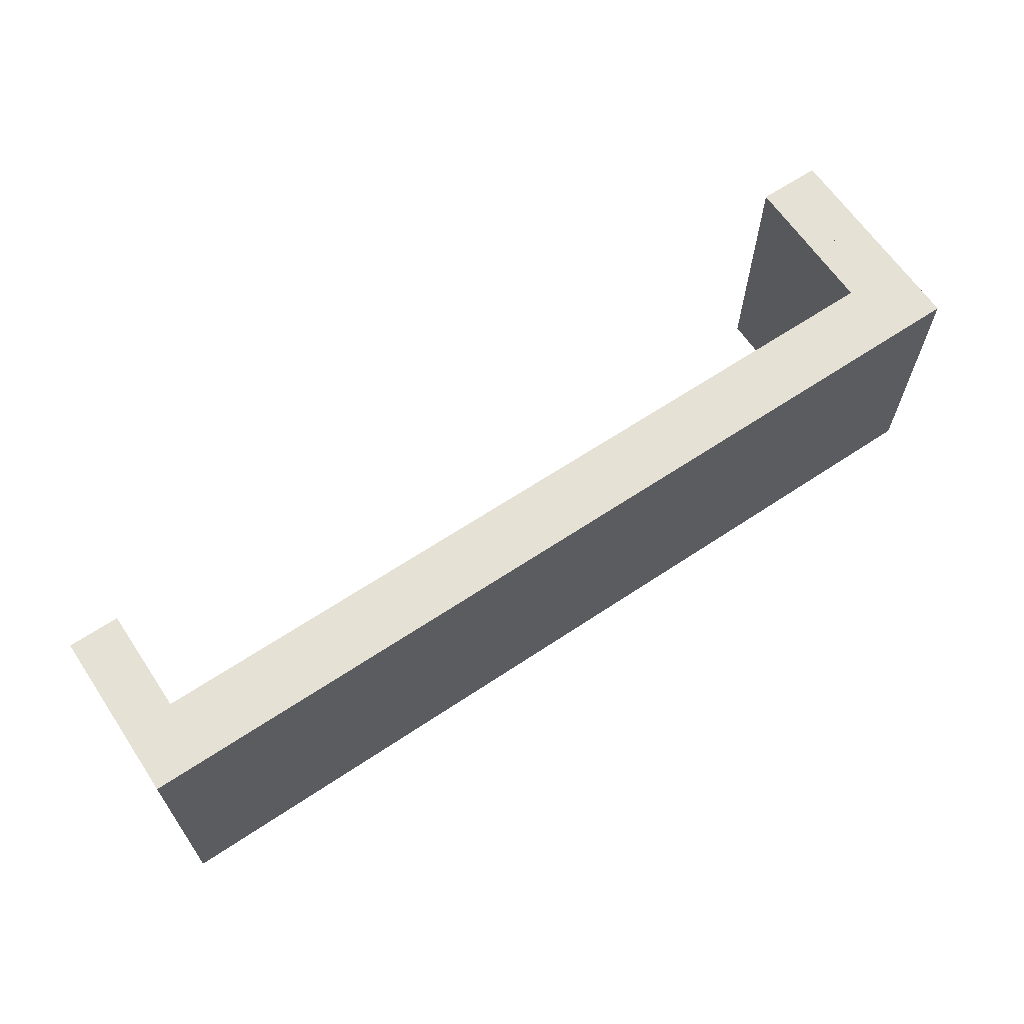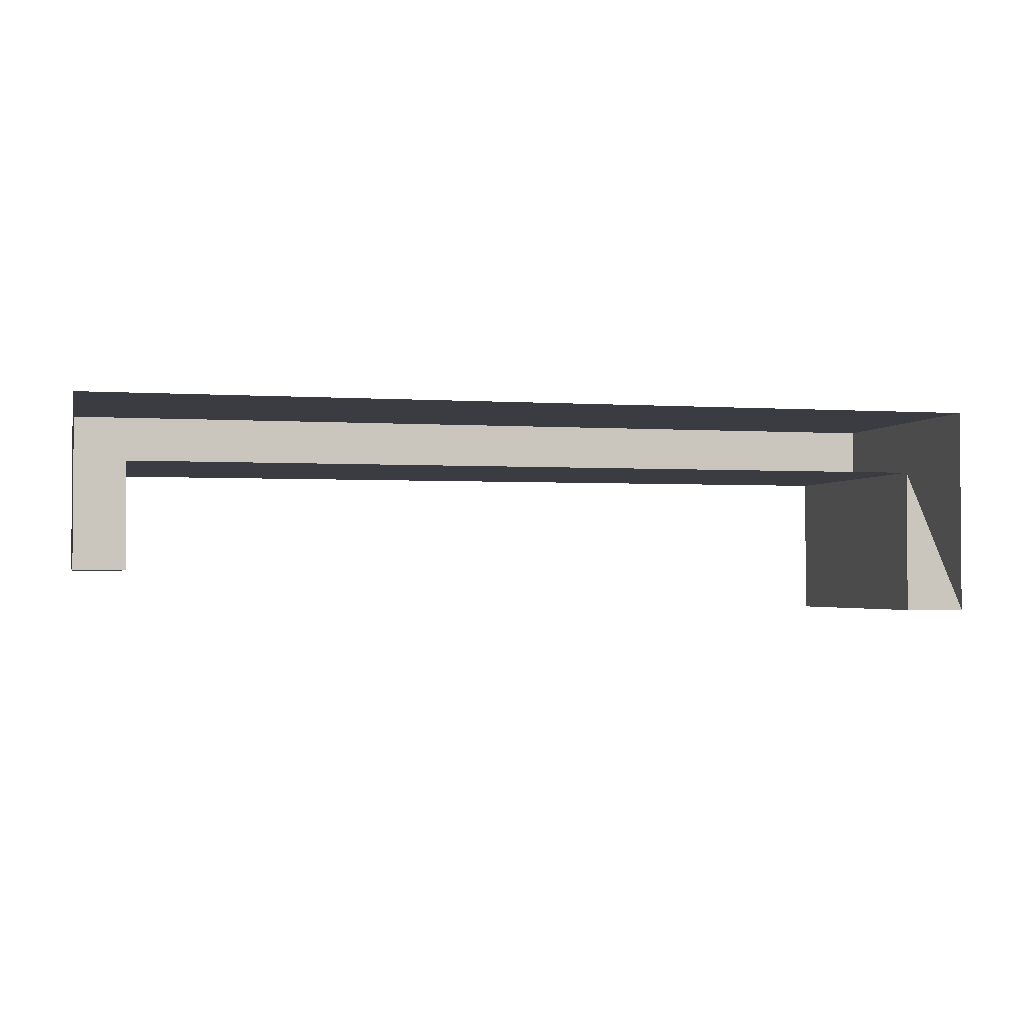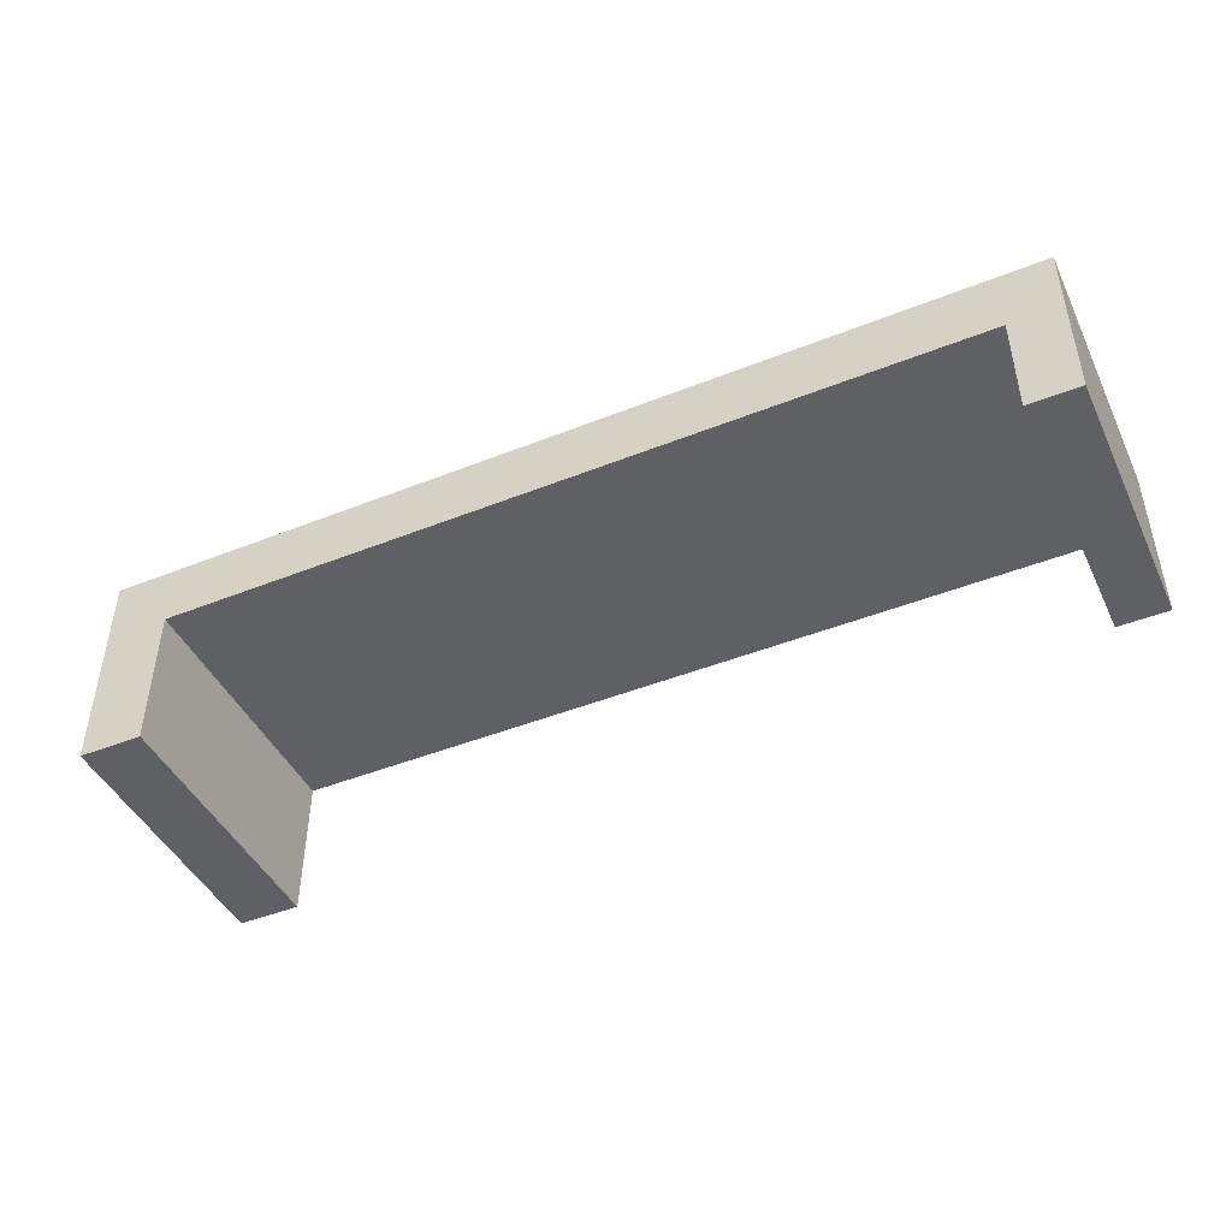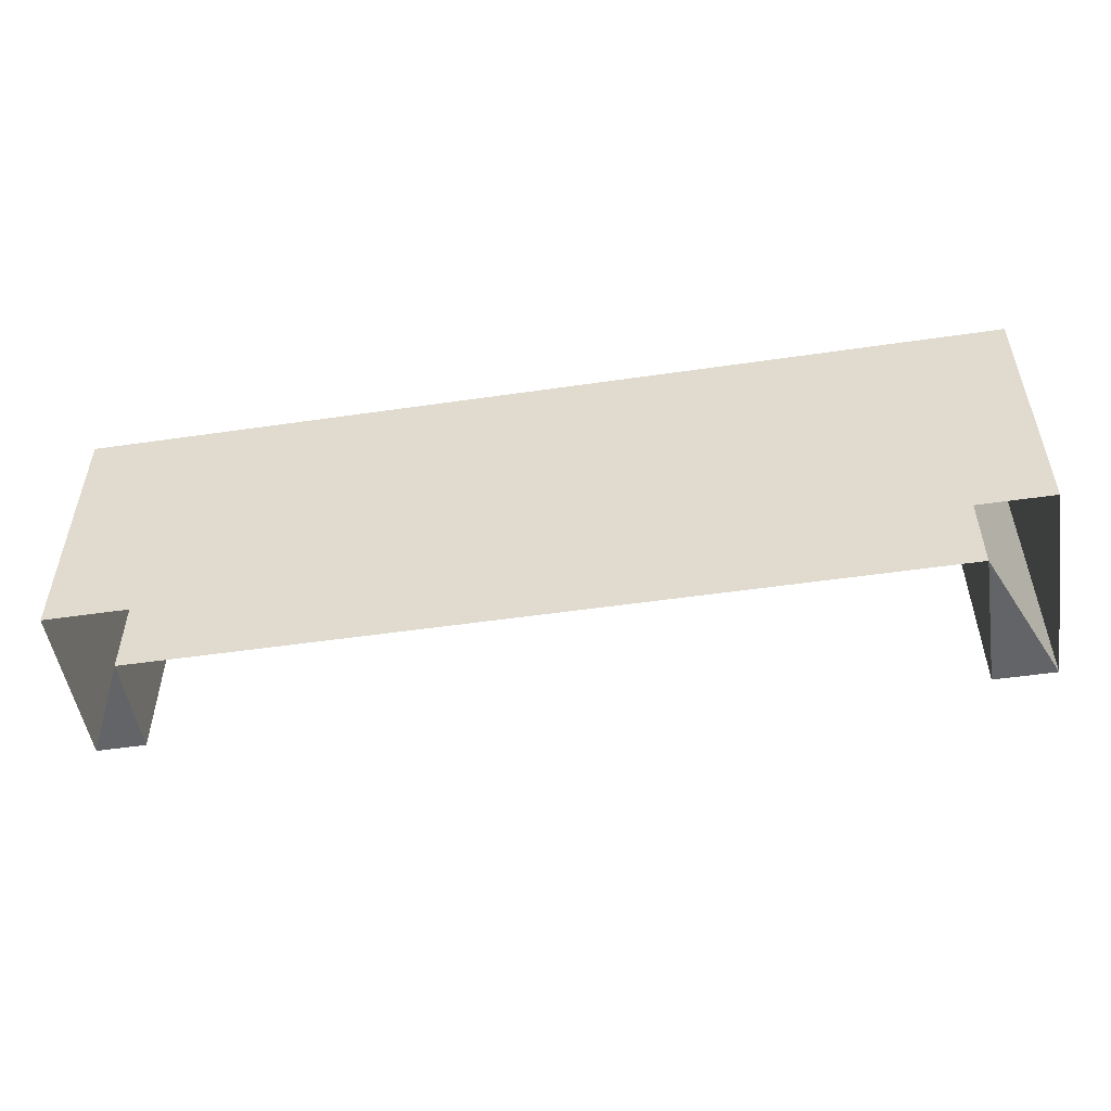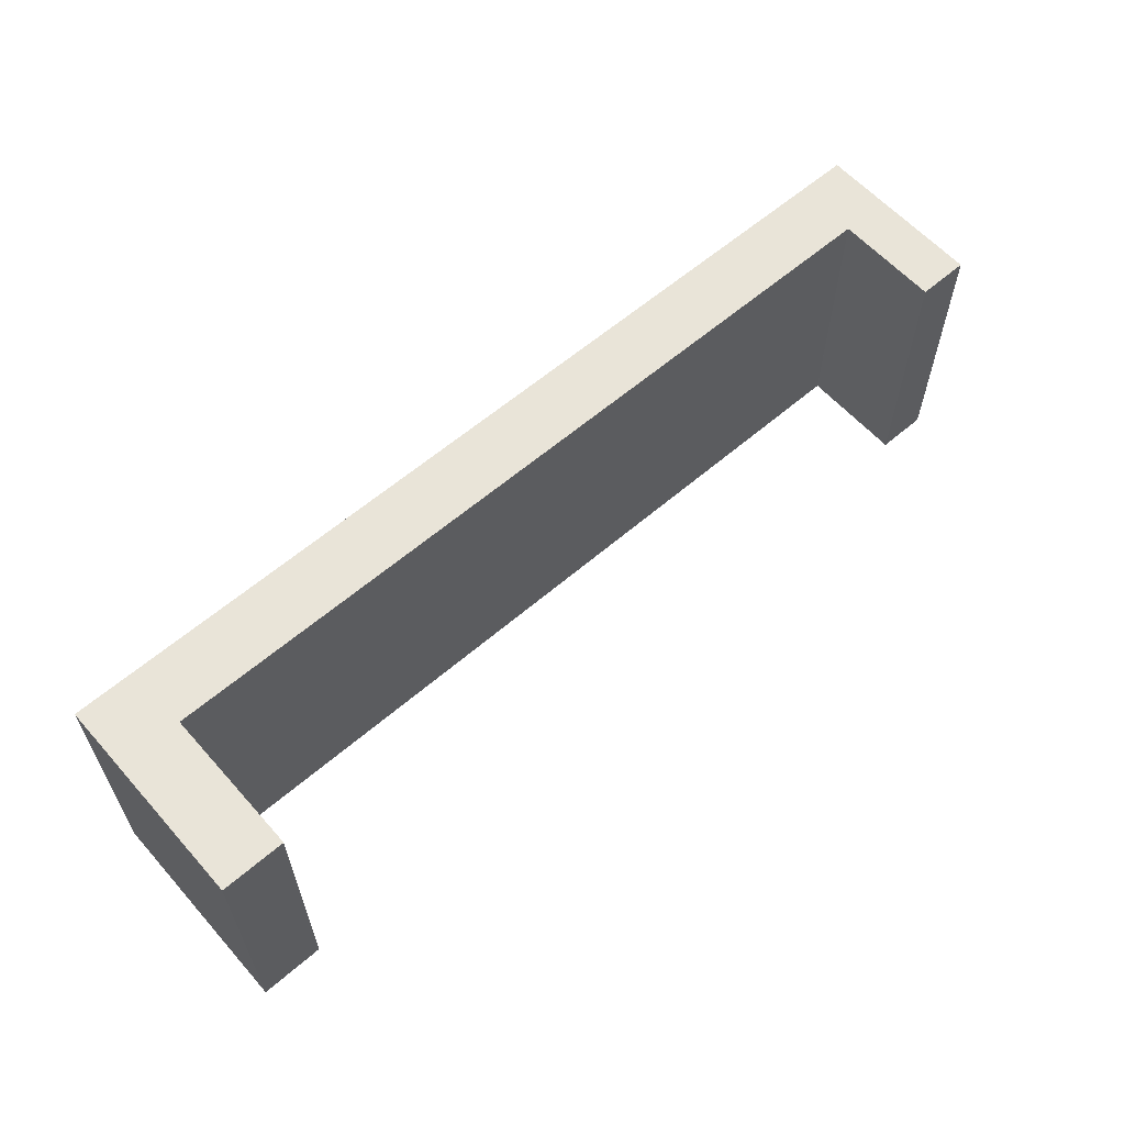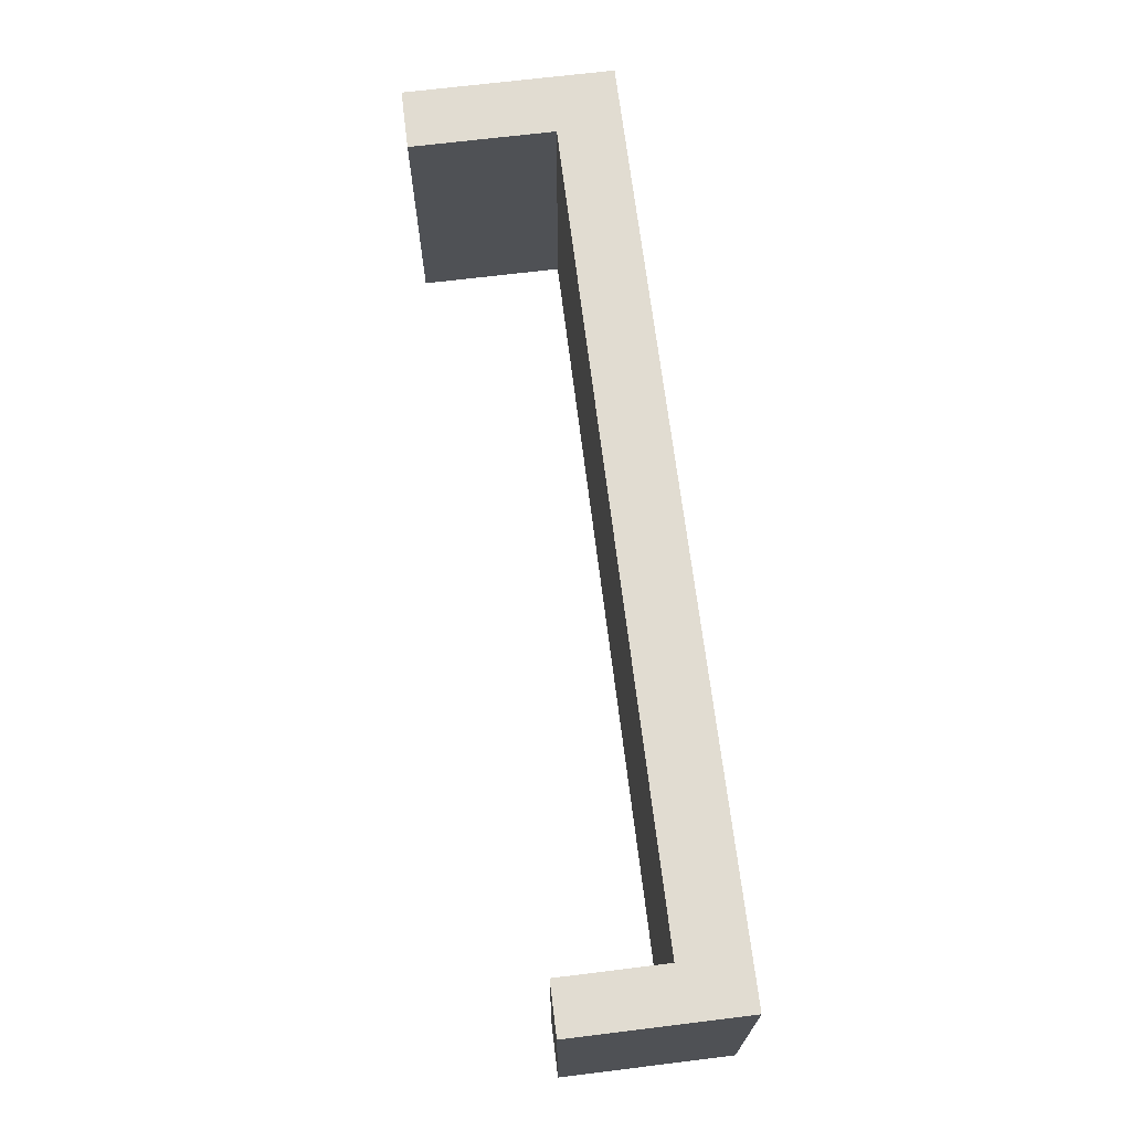
<metadata>
{"format":"obj","ext":"obj","renderer":"f3d","projection":"perspective","resolution":1024,"background":"white","views":[{"elev":64.5,"azim":146.1,"up":"+Z"},{"elev":-2.2,"azim":166.2,"up":"+Y"},{"elev":-45.2,"azim":24.7,"up":"+Y"},{"elev":-51.2,"azim":-171.0,"up":"+Z"},{"elev":60.2,"azim":-41.4,"up":"+Z"},{"elev":69.1,"azim":83.0,"up":"+Z"}]}
</metadata>
<code>
o instance_0_ID3.006
v -13.5 -3.081 0
v -11.66 1.181 7.874
v -13.5 -3.081 7.874
v -11.66 1.181 0
v -11.66 1.181 0
v -13.5 -3.081 0
v -11.66 1.181 7.874
v -13.5 -3.081 7.874
v -11.66 -3.081 0
v -13.5 -3.081 7.874
v -13.5 -3.081 0
v -11.66 -3.081 7.874
v -11.66 -3.081 7.874
v -11.66 -3.081 0
v -13.5 -3.081 7.874
v -13.5 -3.081 0
v -13.5 3.084 0
v -13.5 -3.081 7.874
v -13.5 3.084 7.874
v -13.5 -3.081 0
v -13.5 -3.081 0
v -13.5 3.084 0
v -13.5 -3.081 7.874
v -13.5 3.084 7.874
v -11.66 1.181 0
v -11.66 -3.081 0
v -13.5 -3.081 0
v -13.5 -3.081 0
v -11.66 -3.081 0
v -11.66 1.181 0
v -11.66 -3.081 0
v -11.66 1.181 7.874
v -11.66 -3.081 7.874
v -11.66 1.181 0
v -11.66 1.181 0
v -11.66 -3.081 0
v -11.66 1.181 7.874
v -11.66 -3.081 7.874
v 12.03 1.181 0
v -11.66 1.181 7.874
v -11.66 1.181 0
v 12.03 1.181 7.874
v 12.03 1.181 7.874
v 12.03 1.181 0
v -11.66 1.181 7.874
v -11.66 1.181 0
v -11.66 1.181 7.874
v -13.5 -3.081 7.874
v -11.66 -3.081 7.874
v -11.66 -3.081 7.874
v -13.5 -3.081 7.874
v -11.66 1.181 7.874
v 13.5 3.084 7.874
v 12.03 1.181 7.874
v 13.5 -1.864 7.874
v -13.5 3.084 7.874
v 13.5 3.084 7.874
v -13.5 3.084 7.874
v 12.03 1.181 7.874
v 13.5 -1.864 7.874
v 13.5 3.084 7.874
v -13.5 3.084 0
v -13.5 3.084 7.874
v 13.5 3.084 0
v 13.5 3.084 0
v 13.5 3.084 7.874
v -13.5 3.084 0
v -13.5 3.084 7.874
v 12.03 1.181 0
v 12.03 -1.864 7.874
v 12.03 1.181 7.874
v 12.03 -1.864 0
v 12.03 -1.864 0
v 12.03 1.181 0
v 12.03 -1.864 7.874
v 12.03 1.181 7.874
v 12.03 1.181 0
v 13.5 -1.864 7.874
v 12.03 1.181 7.874
v 13.5 -1.864 0
v 13.5 -1.864 0
v 12.03 1.181 0
v 13.5 -1.864 7.874
v 12.03 1.181 7.874
v 12.03 -1.864 7.874
v 12.03 -1.864 7.874
v 13.5 -1.864 0
v 13.5 3.084 7.874
v 13.5 -1.864 7.874
v 13.5 3.084 0
v 13.5 3.084 0
v 13.5 -1.864 0
v 13.5 3.084 7.874
v 13.5 -1.864 7.874
v 12.03 1.181 0
v 13.5 -1.864 0
v 12.03 -1.864 0
v 12.03 -1.864 0
v 13.5 -1.864 0
v 12.03 1.181 0
v 13.5 -1.864 0
v 12.03 -1.864 7.874
v 12.03 -1.864 0
v 13.5 -1.864 7.874
v 13.5 -1.864 7.874
v 13.5 -1.864 0
v 12.03 -1.864 7.874
v 12.03 -1.864 0
f 1 2 3
f 2 1 4
f 5 6 7
f 8 7 6
f 9 10 11
f 10 9 12
f 13 14 15
f 16 15 14
f 17 18 19
f 18 17 20
f 21 22 23
f 24 23 22
f 25 26 27
f 28 29 30
f 31 32 33
f 32 31 34
f 35 36 37
f 38 37 36
f 39 40 41
f 40 39 42
f 43 44 45
f 46 45 44
f 47 48 49
f 50 51 52
f 53 54 55
f 54 53 47
f 47 56 48
f 56 47 53
f 57 52 58
f 51 58 52
f 52 57 59
f 60 59 57
f 61 62 63
f 62 61 64
f 65 66 67
f 68 67 66
f 69 70 71
f 70 69 72
f 73 74 75
f 76 75 74
f 77 78 79
f 78 77 80
f 81 82 83
f 84 83 82
f 54 85 55
f 60 86 59
f 87 88 89
f 88 87 90
f 91 92 93
f 94 93 92
f 95 96 97
f 98 99 100
f 101 102 103
f 102 101 104
f 105 106 107
f 108 107 106

</code>
